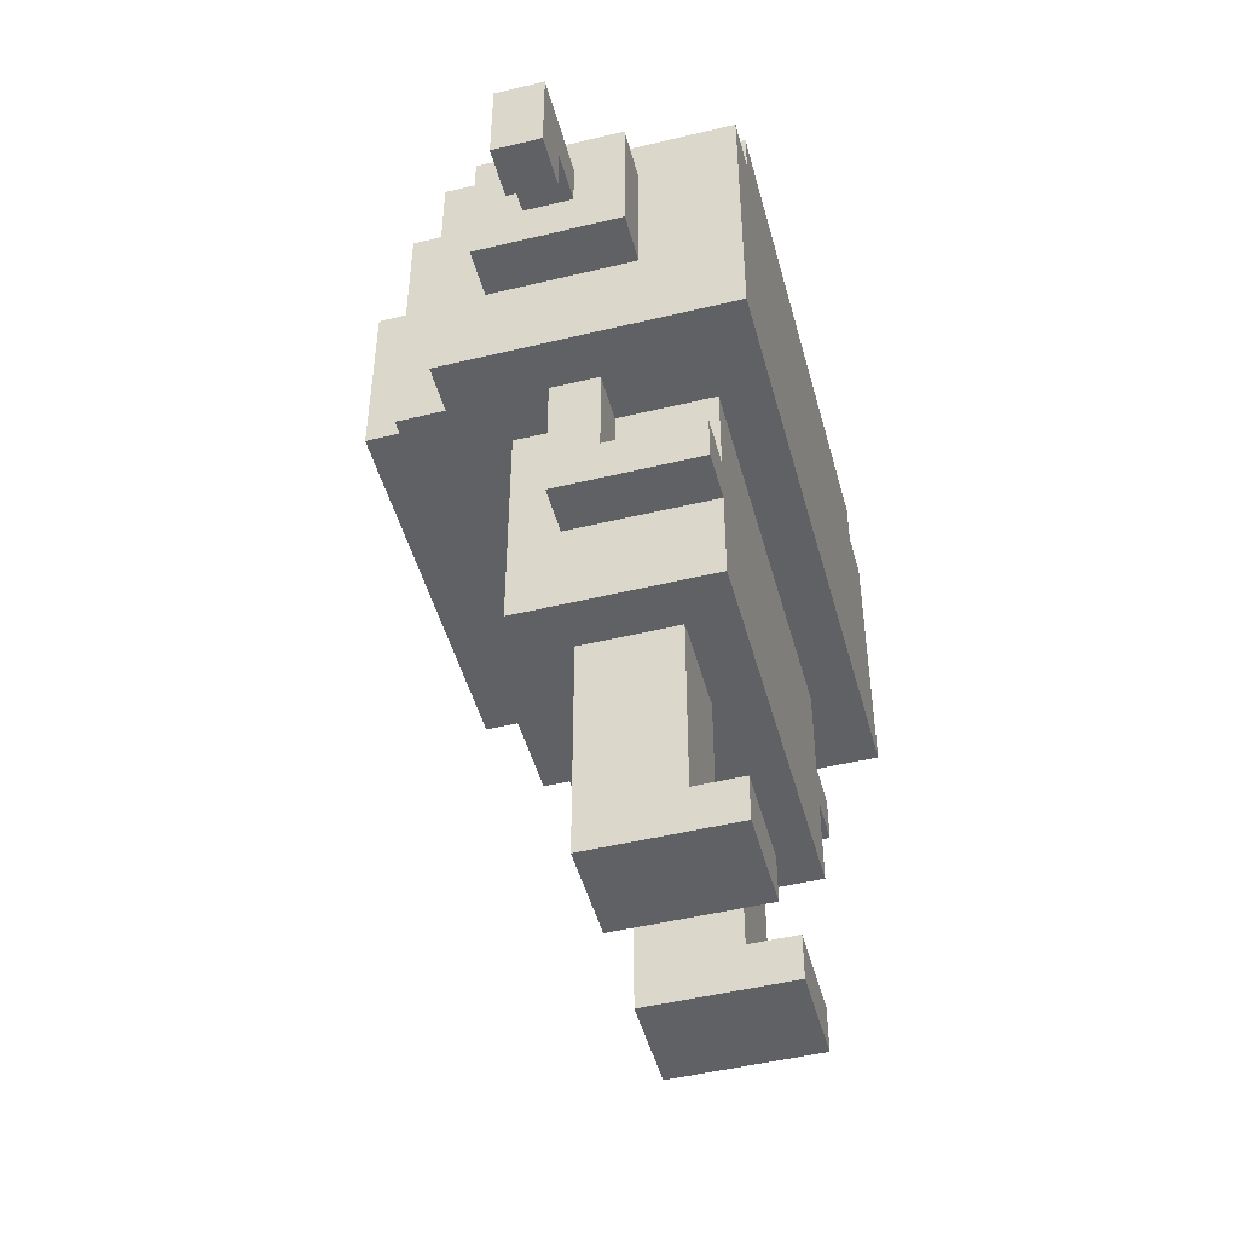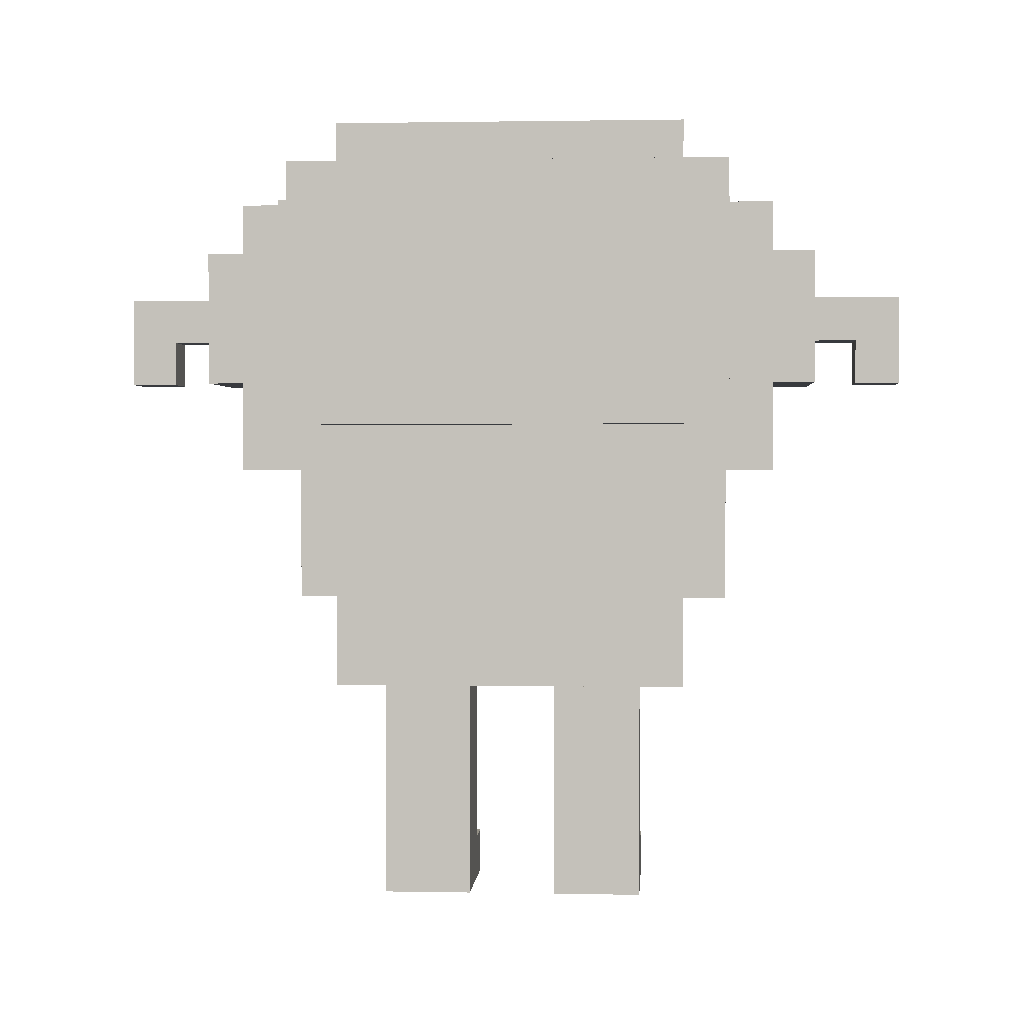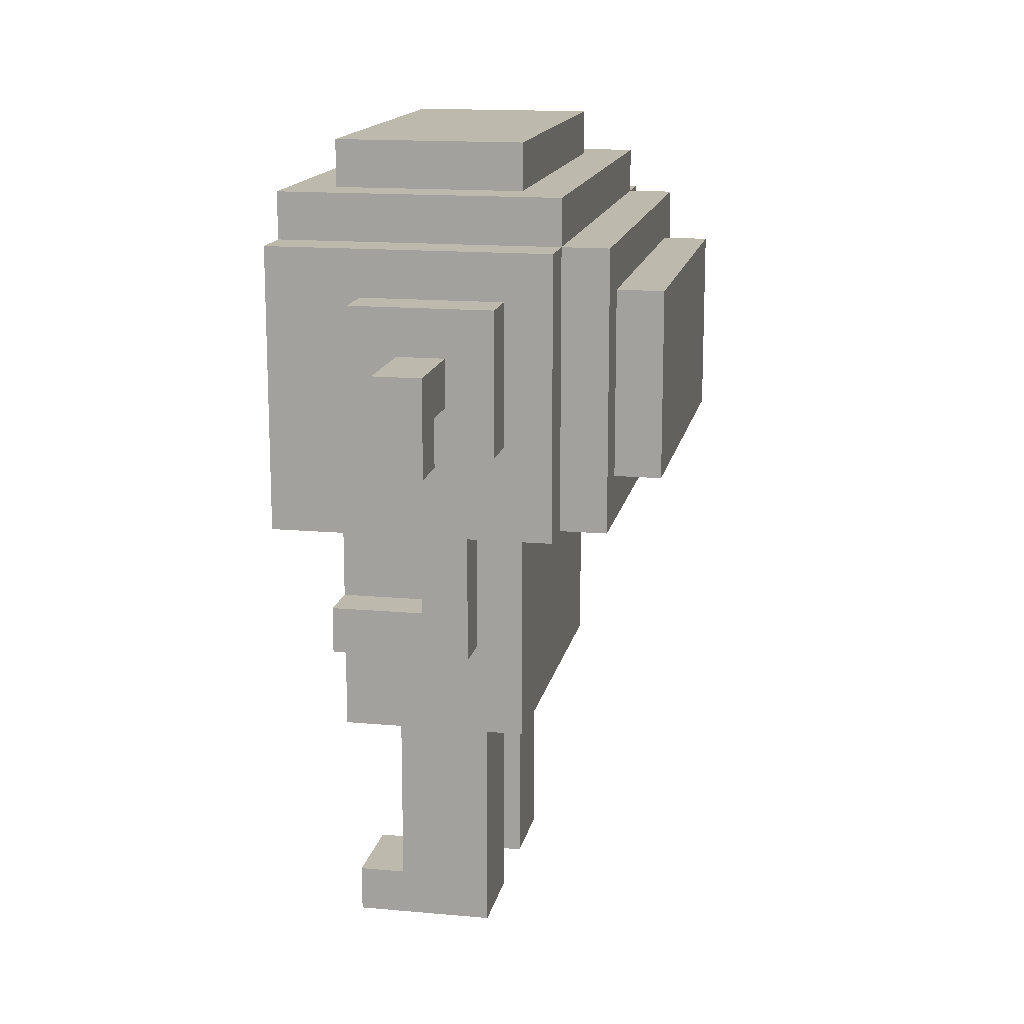
<metadata>
{"format":"obj","ext":"obj","renderer":"f3d","projection":"perspective","resolution":1024,"background":"white","views":[{"elev":-48.5,"azim":-164.9,"up":"+Y"},{"elev":1.2,"azim":94.0,"up":"+Y"},{"elev":15.0,"azim":11.0,"up":"+Y"}]}
</metadata>
<code>
o
v -0.2 1 0.6
v -0.2 1 0.5
v -0.2 1 -0.5
v -0.2 1 -0.6
v -0.2 1.1 0.4
v -0.2 1.1 0.2
v -0.2 1.1 0.1
v -0.2 1.1 -0.1
v -0.2 1.1 -0.2
v -0.2 1.1 -0.4
v -0.2 1.2 0.1
v -0.2 1.2 -0.1
v -0.2 1.3 0.4
v -0.2 1.3 0.3
v -0.2 1.3 0.2
v -0.2 1.3 0.1
v -0.2 1.3 -0.1
v -0.2 1.3 -0.2
v -0.2 1.3 -0.3
v -0.2 1.3 -0.4
v -0.2 1.4 0.2
v -0.2 1.4 0.1
v -0.2 1.4 -0.1
v -0.2 1.4 -0.2
v -0.2 1.5 0.4
v -0.2 1.5 0.3
v -0.2 1.5 0.1
v -0.2 1.5 -0.1
v -0.2 1.5 -0.3
v -0.2 1.5 -0.4
v -0.2 1.6 0.6
v -0.2 1.6 0.5
v -0.2 1.6 0.4
v -0.2 1.6 0.1
v -0.2 1.6 -0.1
v -0.2 1.6 -0.4
v -0.2 1.6 -0.5
v -0.2 1.6 -0.6
v -0.2 1.7 0.5
v -0.2 1.7 -0.5
v -0.1 0 0.3
v -0.1 0 0.1
v -0.1 0 -0.1
v -0.1 0 -0.3
v -0.1 0.1 0.3
v -0.1 0.1 0.1
v -0.1 0.1 -0.1
v -0.1 0.1 -0.3
v -0.1 0.5 0.4
v -0.1 0.5 -0.4
v -0.1 0.6 0.4
v -0.1 0.6 -0.4
v -0.1 0.7 0.5
v -0.1 0.7 0.4
v -0.1 0.7 -0.4
v -0.1 0.7 -0.5
v -0.1 0.8 0.5
v -0.1 0.8 0.4
v -0.1 0.8 0.1
v -0.1 0.8 -0.1
v -0.1 0.8 -0.4
v -0.1 0.8 -0.5
v -0.1 0.9 0.2
v -0.1 0.9 0.1
v -0.1 0.9 -0.1
v -0.1 0.9 -0.2
v -0.1 1 0.4
v -0.1 1 0.2
v -0.1 1 -0.2
v -0.1 1 -0.4
v -0.1 1.7 0.4
v -0.1 1.7 -0.4
v -0.1 1.8 0.4
v -0.1 1.8 -0.4
v 0 0.1 0.3
v 0 0.1 0.1
v 0 0.1 -0.1
v 0 0.1 -0.3
v 0 0.3 0.3
v 0 0.3 0.1
v 0 0.3 -0.1
v 0 0.3 -0.3
v 0 0.4 0.3
v 0 0.4 0.1
v 0 0.4 -0.1
v 0 0.4 -0.3
v 0 0.5 0.3
v 0 0.5 0.1
v 0 0.5 -0.1
v 0 0.5 -0.3
v 0 1.2 0.7
v 0 1.2 0.6
v 0 1.2 -0.6
v 0 1.2 -0.7
v 0 1.5 0.7
v 0 1.5 0.6
v 0 1.5 -0.6
v 0 1.5 -0.7
v 0.1 0.8 0.5
v 0.1 0.8 0.4
v 0.1 0.8 -0.4
v 0.1 0.8 -0.5
v 0.1 0.9 0.5
v 0.1 0.9 0.4
v 0.1 0.9 -0.4
v 0.1 0.9 -0.5
v 0.1 1 0.5
v 0.1 1 0.4
v 0.1 1 -0.4
v 0.1 1 -0.5
v 0.1 1.2 0.9
v 0.1 1.2 0.8
v 0.1 1.2 -0.8
v 0.1 1.2 -0.9
v 0.1 1.3 0.8
v 0.1 1.3 0.7
v 0.1 1.3 -0.7
v 0.1 1.3 -0.8
v 0.1 1.4 0.9
v 0.1 1.4 0.7
v 0.1 1.4 -0.7
v 0.1 1.4 -0.9
v 0.2 0 0.3
v 0.2 0 0.1
v 0.2 0 -0.1
v 0.2 0 -0.3
v 0.2 0.1 0.3
v 0.2 0.1 0.1
v 0.2 0.1 -0.1
v 0.2 0.1 -0.3
v 0.2 0.3 0.3
v 0.2 0.3 0.1
v 0.2 0.3 -0.1
v 0.2 0.3 -0.3
v 0.2 0.4 0.3
v 0.2 0.4 0.1
v 0.2 0.4 -0.1
v 0.2 0.4 -0.3
v 0.2 0.5 0.3
v 0.2 0.5 0.1
v 0.2 0.5 -0.1
v 0.2 0.5 -0.3
v 0.2 0.7 0.5
v 0.2 0.7 0.4
v 0.2 0.7 -0.4
v 0.2 0.7 -0.5
v 0.2 0.9 0.5
v 0.2 0.9 0.4
v 0.2 0.9 -0.4
v 0.2 0.9 -0.5
v 0.2 1 0.5
v 0.2 1 0.4
v 0.2 1 -0.4
v 0.2 1 -0.5
v 0.2 1.2 0.9
v 0.2 1.2 0.8
v 0.2 1.2 -0.8
v 0.2 1.2 -0.9
v 0.2 1.3 0.8
v 0.2 1.3 0.7
v 0.2 1.3 -0.7
v 0.2 1.3 -0.8
v 0.2 1.4 0.9
v 0.2 1.4 0.7
v 0.2 1.4 -0.7
v 0.2 1.4 -0.9
v 0.3 0.5 0.4
v 0.3 0.5 -0.4
v 0.3 0.6 0.4
v 0.3 0.6 -0.4
v 0.3 1 0.4
v 0.3 1 -0.4
v 0.3 1.2 0.7
v 0.3 1.2 0.6
v 0.3 1.2 -0.6
v 0.3 1.2 -0.7
v 0.3 1.5 0.7
v 0.3 1.5 0.6
v 0.3 1.5 -0.6
v 0.3 1.5 -0.7
v 0.3 1.7 0.4
v 0.3 1.7 -0.4
v 0.3 1.8 0.4
v 0.3 1.8 -0.4
v 0.4 1 0.6
v 0.4 1 0.5
v 0.4 1 -0.5
v 0.4 1 -0.6
v 0.4 1.6 0.6
v 0.4 1.6 0.5
v 0.4 1.6 -0.5
v 0.4 1.6 -0.6
v 0.4 1.7 0.5
v 0.4 1.7 -0.5
v 0.5 1 0.5
v 0.5 1 -0.5
v 0.5 1.1 0.4
v 0.5 1.1 -0.4
v 0.5 1.5 0.4
v 0.5 1.5 -0.4
v 0.5 1.6 0.5
v 0.5 1.6 -0.5
v 0.6 1.1 0.4
v 0.6 1.1 -0.4
v 0.6 1.5 0.4
v 0.6 1.5 -0.4
v 0.1 1.2 0.9
v 0.1 1.4 0.9
v 0.2 1.2 0.9
v 0.2 1.4 0.9
v 0 1.2 0.7
v 0 1.5 0.7
v 0.1 1.3 0.7
v 0.1 1.4 0.7
v 0.2 1.3 0.7
v 0.2 1.4 0.7
v 0.3 1.2 0.7
v 0.3 1.5 0.7
v -0.2 1 0.6
v -0.2 1.6 0.6
v 0 1.2 0.6
v 0 1.5 0.6
v 0.3 1.2 0.6
v 0.3 1.5 0.6
v 0.4 1 0.6
v 0.4 1.6 0.6
v -0.2 1.6 0.5
v -0.2 1.7 0.5
v -0.1 0.7 0.5
v -0.1 0.8 0.5
v 0.1 0.8 0.5
v 0.1 0.9 0.5
v 0.1 1 0.5
v 0.2 0.7 0.5
v 0.2 0.9 0.5
v 0.2 1 0.5
v 0.4 1 0.5
v 0.4 1.6 0.5
v 0.4 1.7 0.5
v 0.5 1 0.5
v 0.5 1.6 0.5
v -0.1 0.5 0.4
v -0.1 0.6 0.4
v -0.1 0.7 0.4
v -0.1 0.8 0.4
v -0.1 1 0.4
v -0.1 1.7 0.4
v -0.1 1.8 0.4
v 0.1 0.8 0.4
v 0.1 0.9 0.4
v 0.1 1 0.4
v 0.2 0.7 0.4
v 0.2 0.9 0.4
v 0.2 1 0.4
v 0.3 0.5 0.4
v 0.3 0.6 0.4
v 0.3 1 0.4
v 0.3 1.7 0.4
v 0.3 1.8 0.4
v 0.5 1.1 0.4
v 0.5 1.5 0.4
v 0.6 1.1 0.4
v 0.6 1.5 0.4
v -0.1 0 0.3
v -0.1 0.1 0.3
v 0 0.1 0.3
v 0 0.3 0.3
v 0 0.4 0.3
v 0 0.5 0.3
v 0.2 0 0.3
v 0.2 0.1 0.3
v 0.2 0.3 0.3
v 0.2 0.4 0.3
v 0.2 0.5 0.3
v -0.1 0 -0.1
v -0.1 0.1 -0.1
v 0 0.1 -0.1
v 0 0.3 -0.1
v 0 0.4 -0.1
v 0 0.5 -0.1
v 0.2 0 -0.1
v 0.2 0.1 -0.1
v 0.2 0.3 -0.1
v 0.2 0.4 -0.1
v 0.2 0.5 -0.1
v 0.1 1.2 -0.8
v 0.1 1.3 -0.8
v 0.2 1.2 -0.8
v 0.2 1.3 -0.8
v 0.1 1.2 0.8
v 0.1 1.3 0.8
v 0.2 1.2 0.8
v 0.2 1.3 0.8
v -0.1 0 0.1
v -0.1 0.1 0.1
v 0 0.1 0.1
v 0 0.3 0.1
v 0 0.4 0.1
v 0 0.5 0.1
v 0.2 0 0.1
v 0.2 0.1 0.1
v 0.2 0.3 0.1
v 0.2 0.4 0.1
v 0.2 0.5 0.1
v -0.1 0 -0.3
v -0.1 0.1 -0.3
v 0 0.1 -0.3
v 0 0.3 -0.3
v 0 0.4 -0.3
v 0 0.5 -0.3
v 0.2 0 -0.3
v 0.2 0.1 -0.3
v 0.2 0.3 -0.3
v 0.2 0.4 -0.3
v 0.2 0.5 -0.3
v -0.1 0.5 -0.4
v -0.1 0.6 -0.4
v -0.1 0.7 -0.4
v -0.1 0.8 -0.4
v -0.1 1 -0.4
v -0.1 1.7 -0.4
v -0.1 1.8 -0.4
v 0.1 0.8 -0.4
v 0.1 0.9 -0.4
v 0.1 1 -0.4
v 0.2 0.7 -0.4
v 0.2 0.9 -0.4
v 0.2 1 -0.4
v 0.3 0.5 -0.4
v 0.3 0.6 -0.4
v 0.3 1 -0.4
v 0.3 1.7 -0.4
v 0.3 1.8 -0.4
v 0.5 1.1 -0.4
v 0.5 1.5 -0.4
v 0.6 1.1 -0.4
v 0.6 1.5 -0.4
v -0.2 1.6 -0.5
v -0.2 1.7 -0.5
v -0.1 0.7 -0.5
v -0.1 0.8 -0.5
v 0.1 0.8 -0.5
v 0.1 0.9 -0.5
v 0.1 1 -0.5
v 0.2 0.7 -0.5
v 0.2 0.9 -0.5
v 0.2 1 -0.5
v 0.4 1 -0.5
v 0.4 1.6 -0.5
v 0.4 1.7 -0.5
v 0.5 1 -0.5
v 0.5 1.6 -0.5
v -0.2 1 -0.6
v -0.2 1.6 -0.6
v 0 1.2 -0.6
v 0 1.5 -0.6
v 0.3 1.2 -0.6
v 0.3 1.5 -0.6
v 0.4 1 -0.6
v 0.4 1.6 -0.6
v 0 1.2 -0.7
v 0 1.5 -0.7
v 0.1 1.3 -0.7
v 0.1 1.4 -0.7
v 0.2 1.3 -0.7
v 0.2 1.4 -0.7
v 0.3 1.2 -0.7
v 0.3 1.5 -0.7
v 0.1 1.2 -0.9
v 0.1 1.4 -0.9
v 0.2 1.2 -0.9
v 0.2 1.4 -0.9
v -0.1 0 0.3
v 0.2 0 0.3
v -0.1 0 0.1
v 0.2 0 0.1
v -0.1 0 -0.1
v 0.2 0 -0.1
v -0.1 0 -0.3
v 0.2 0 -0.3
v -0.1 0.5 0.4
v 0.3 0.5 0.4
v 0 0.5 0.3
v 0.2 0.5 0.3
v 0 0.5 0.1
v 0.2 0.5 0.1
v 0 0.5 -0.1
v 0.2 0.5 -0.1
v 0 0.5 -0.3
v 0.2 0.5 -0.3
v -0.1 0.5 -0.4
v 0.3 0.5 -0.4
v -0.1 0.7 0.5
v 0.2 0.7 0.5
v -0.1 0.7 0.4
v 0.2 0.7 0.4
v -0.1 0.7 -0.4
v 0.2 0.7 -0.4
v -0.1 0.7 -0.5
v 0.2 0.7 -0.5
v -0.2 1 0.6
v 0.4 1 0.6
v -0.2 1 0.5
v 0.1 1 0.5
v 0.2 1 0.5
v 0.4 1 0.5
v 0.5 1 0.5
v -0.1 1 0.4
v 0.1 1 0.4
v 0.2 1 0.4
v 0.3 1 0.4
v -0.1 1 0.2
v -0.1 1 -0.2
v -0.1 1 -0.4
v 0.1 1 -0.4
v 0.2 1 -0.4
v 0.3 1 -0.4
v -0.2 1 -0.5
v 0.1 1 -0.5
v 0.2 1 -0.5
v 0.4 1 -0.5
v 0.5 1 -0.5
v -0.2 1 -0.6
v 0.4 1 -0.6
v 0.5 1.1 0.4
v 0.6 1.1 0.4
v 0.5 1.1 -0.4
v 0.6 1.1 -0.4
v 0.1 1.2 0.9
v 0.2 1.2 0.9
v 0.1 1.2 0.8
v 0.2 1.2 0.8
v 0 1.2 0.7
v 0.3 1.2 0.7
v 0 1.2 0.6
v 0.3 1.2 0.6
v 0 1.2 -0.6
v 0.3 1.2 -0.6
v 0 1.2 -0.7
v 0.3 1.2 -0.7
v 0.1 1.2 -0.8
v 0.2 1.2 -0.8
v 0.1 1.2 -0.9
v 0.2 1.2 -0.9
v 0.1 1.3 0.8
v 0.2 1.3 0.8
v 0.1 1.3 0.7
v 0.2 1.3 0.7
v 0.1 1.3 -0.7
v 0.2 1.3 -0.7
v 0.1 1.3 -0.8
v 0.2 1.3 -0.8
v -0.1 0.1 0.3
v 0 0.1 0.3
v -0.1 0.1 0.1
v 0 0.1 0.1
v -0.1 0.1 -0.1
v 0 0.1 -0.1
v -0.1 0.1 -0.3
v 0 0.1 -0.3
v -0.1 0.8 0.5
v 0.1 0.8 0.5
v -0.1 0.8 0.4
v 0.1 0.8 0.4
v -0.1 0.8 -0.4
v 0.1 0.8 -0.4
v -0.1 0.8 -0.5
v 0.1 0.8 -0.5
v 0.1 1.4 0.9
v 0.2 1.4 0.9
v 0.1 1.4 0.7
v 0.2 1.4 0.7
v 0.1 1.4 -0.7
v 0.2 1.4 -0.7
v 0.1 1.4 -0.9
v 0.2 1.4 -0.9
v 0 1.5 0.7
v 0.3 1.5 0.7
v 0 1.5 0.6
v 0.3 1.5 0.6
v 0.5 1.5 0.4
v 0.6 1.5 0.4
v 0.5 1.5 -0.4
v 0.6 1.5 -0.4
v 0 1.5 -0.6
v 0.3 1.5 -0.6
v 0 1.5 -0.7
v 0.3 1.5 -0.7
v -0.2 1.6 0.6
v 0.4 1.6 0.6
v -0.2 1.6 0.5
v 0.4 1.6 0.5
v 0.5 1.6 0.5
v -0.2 1.6 -0.5
v 0.4 1.6 -0.5
v 0.5 1.6 -0.5
v -0.2 1.6 -0.6
v 0.4 1.6 -0.6
v -0.2 1.7 0.5
v 0.4 1.7 0.5
v -0.1 1.7 0.4
v 0.3 1.7 0.4
v -0.1 1.7 -0.4
v 0.3 1.7 -0.4
v -0.2 1.7 -0.5
v 0.4 1.7 -0.5
v -0.1 1.8 0.4
v 0.3 1.8 0.4
v -0.1 1.8 -0.4
v 0.3 1.8 -0.4
f 5 3 2
f 6 3 5
f 7 3 6
f 8 3 7
f 9 3 8
f 10 3 9
f 11 7 6
f 11 8 7
f 12 9 8
f 12 8 11
f 13 5 2
f 13 6 5
f 14 6 13
f 15 12 11
f 15 6 14
f 15 11 6
f 16 12 15
f 17 9 12
f 17 12 16
f 18 10 9
f 18 9 17
f 19 10 18
f 20 3 10
f 20 10 19
f 21 16 15
f 21 15 14
f 22 17 16
f 22 16 21
f 23 18 17
f 23 17 22
f 24 19 18
f 24 18 23
f 25 14 13
f 25 13 2
f 26 21 14
f 26 14 25
f 26 22 21
f 27 23 22
f 27 22 26
f 28 24 23
f 28 23 27
f 29 19 24
f 29 24 28
f 29 20 19
f 30 3 20
f 30 20 29
f 31 2 1
f 32 25 2
f 32 2 31
f 33 26 25
f 33 25 32
f 33 27 26
f 34 28 27
f 34 27 33
f 35 29 28
f 35 28 34
f 35 30 29
f 36 3 30
f 36 30 35
f 37 4 3
f 37 3 36
f 38 4 37
f 39 35 34
f 39 36 35
f 39 37 36
f 39 34 33
f 39 33 32
f 40 37 39
f 45 42 41
f 46 42 45
f 47 44 43
f 48 44 47
f 51 50 49
f 52 50 51
f 54 52 51
f 55 52 54
f 57 54 53
f 58 55 54
f 58 54 57
f 59 55 58
f 60 55 59
f 61 56 55
f 61 55 60
f 62 56 61
f 63 59 58
f 64 60 59
f 64 59 63
f 65 61 60
f 65 60 64
f 66 61 65
f 67 63 58
f 68 64 63
f 68 63 67
f 68 65 64
f 68 66 65
f 69 61 66
f 69 66 68
f 70 61 69
f 73 72 71
f 74 72 73
f 79 76 75
f 80 76 79
f 81 78 77
f 82 78 81
f 83 80 79
f 84 80 83
f 85 82 81
f 86 82 85
f 87 84 83
f 88 84 87
f 89 86 85
f 90 86 89
f 95 92 91
f 96 92 95
f 97 94 93
f 98 94 97
f 103 100 99
f 104 100 103
f 105 102 101
f 106 102 105
f 107 104 103
f 108 104 107
f 109 106 105
f 110 106 109
f 115 112 111
f 118 114 113
f 119 116 115
f 119 115 111
f 120 116 119
f 121 118 117
f 122 114 118
f 122 118 121
f 123 124 127
f 127 124 128
f 125 126 129
f 129 126 130
f 127 128 131
f 131 128 132
f 129 130 133
f 133 130 134
f 131 132 135
f 135 132 136
f 133 134 137
f 137 134 138
f 135 136 139
f 139 136 140
f 137 138 141
f 141 138 142
f 143 144 147
f 147 144 148
f 145 146 149
f 149 146 150
f 147 148 151
f 151 148 152
f 149 150 153
f 153 150 154
f 155 156 159
f 157 158 162
f 159 160 163
f 155 159 163
f 163 160 164
f 161 162 165
f 162 158 166
f 165 162 166
f 167 168 169
f 169 168 170
f 169 170 171
f 171 170 172
f 173 174 177
f 177 174 178
f 175 176 179
f 179 176 180
f 181 182 183
f 183 182 184
f 185 186 189
f 189 186 190
f 187 188 191
f 191 188 192
f 190 191 193
f 193 191 194
f 195 196 197
f 197 196 198
f 195 197 199
f 198 196 200
f 195 199 201
f 199 200 201
f 200 196 202
f 201 200 202
f 203 204 205
f 205 204 206
f 209 208 207
f 210 208 209
f 213 212 211
f 214 212 213
f 215 213 211
f 216 212 214
f 217 215 211
f 217 216 215
f 218 212 216
f 218 216 217
f 221 220 219
f 222 220 221
f 223 221 219
f 224 220 222
f 225 223 219
f 225 224 223
f 226 220 224
f 226 224 225
f 231 230 229
f 234 231 229
f 234 232 231
f 235 233 232
f 235 232 234
f 236 233 235
f 238 228 227
f 239 228 238
f 240 238 237
f 241 238 240
f 249 246 245
f 250 246 249
f 251 246 250
f 252 244 243
f 255 243 242
f 256 254 253
f 256 243 255
f 256 252 243
f 256 253 252
f 257 254 256
f 258 248 247
f 259 248 258
f 262 261 260
f 263 261 262
f 266 265 264
f 270 266 264
f 271 267 266
f 271 266 270
f 272 268 267
f 272 267 271
f 273 269 268
f 273 268 272
f 274 269 273
f 277 276 275
f 281 277 275
f 282 278 277
f 282 277 281
f 283 279 278
f 283 278 282
f 284 280 279
f 284 279 283
f 285 280 284
f 288 287 286
f 289 287 288
f 290 291 292
f 292 291 293
f 294 295 296
f 294 296 300
f 296 297 301
f 300 296 301
f 297 298 302
f 301 297 302
f 298 299 303
f 302 298 303
f 303 299 304
f 305 306 307
f 305 307 311
f 307 308 312
f 311 307 312
f 308 309 313
f 312 308 313
f 309 310 314
f 313 309 314
f 314 310 315
f 319 320 323
f 323 320 324
f 324 320 325
f 317 318 326
f 316 317 329
f 327 328 330
f 329 317 330
f 317 326 330
f 326 327 330
f 330 328 331
f 321 322 332
f 332 322 333
f 334 335 336
f 336 335 337
f 340 341 342
f 340 342 345
f 342 343 345
f 343 344 346
f 345 343 346
f 346 344 347
f 338 339 349
f 349 339 350
f 348 349 351
f 351 349 352
f 353 354 355
f 355 354 356
f 353 355 357
f 356 354 358
f 353 357 359
f 357 358 359
f 358 354 360
f 359 358 360
f 361 362 363
f 363 362 364
f 361 363 365
f 364 362 366
f 361 365 367
f 365 366 367
f 366 362 368
f 367 366 368
f 369 370 371
f 371 370 372
f 375 374 373
f 376 374 375
f 379 378 377
f 380 378 379
f 383 382 381
f 384 382 383
f 385 383 381
f 386 382 384
f 387 385 381
f 387 386 385
f 388 382 386
f 388 386 387
f 389 387 381
f 390 382 388
f 391 389 381
f 391 390 389
f 392 382 390
f 392 390 391
f 395 394 393
f 396 394 395
f 399 398 397
f 400 398 399
f 403 402 401
f 404 402 403
f 405 402 404
f 406 402 405
f 408 404 403
f 409 404 408
f 410 406 405
f 411 406 410
f 412 408 403
f 413 412 403
f 414 413 403
f 417 406 411
f 418 415 414
f 418 414 403
f 419 415 418
f 420 417 416
f 421 407 406
f 421 406 417
f 421 417 420
f 422 407 421
f 423 420 419
f 423 419 418
f 423 421 420
f 424 421 423
f 427 426 425
f 428 426 427
f 431 430 429
f 432 430 431
f 435 434 433
f 436 434 435
f 439 438 437
f 440 438 439
f 443 442 441
f 444 442 443
f 447 446 445
f 448 446 447
f 451 450 449
f 452 450 451
f 453 454 455
f 455 454 456
f 457 458 459
f 459 458 460
f 461 462 463
f 463 462 464
f 465 466 467
f 467 466 468
f 469 470 471
f 471 470 472
f 473 474 475
f 475 474 476
f 477 478 479
f 479 478 480
f 481 482 483
f 483 482 484
f 485 486 487
f 487 486 488
f 489 490 491
f 491 490 492
f 492 493 495
f 495 493 496
f 494 495 497
f 497 495 498
f 499 500 501
f 501 500 502
f 499 501 503
f 502 500 504
f 499 503 505
f 503 504 505
f 504 500 506
f 505 504 506
f 507 508 509
f 509 508 510

</code>
